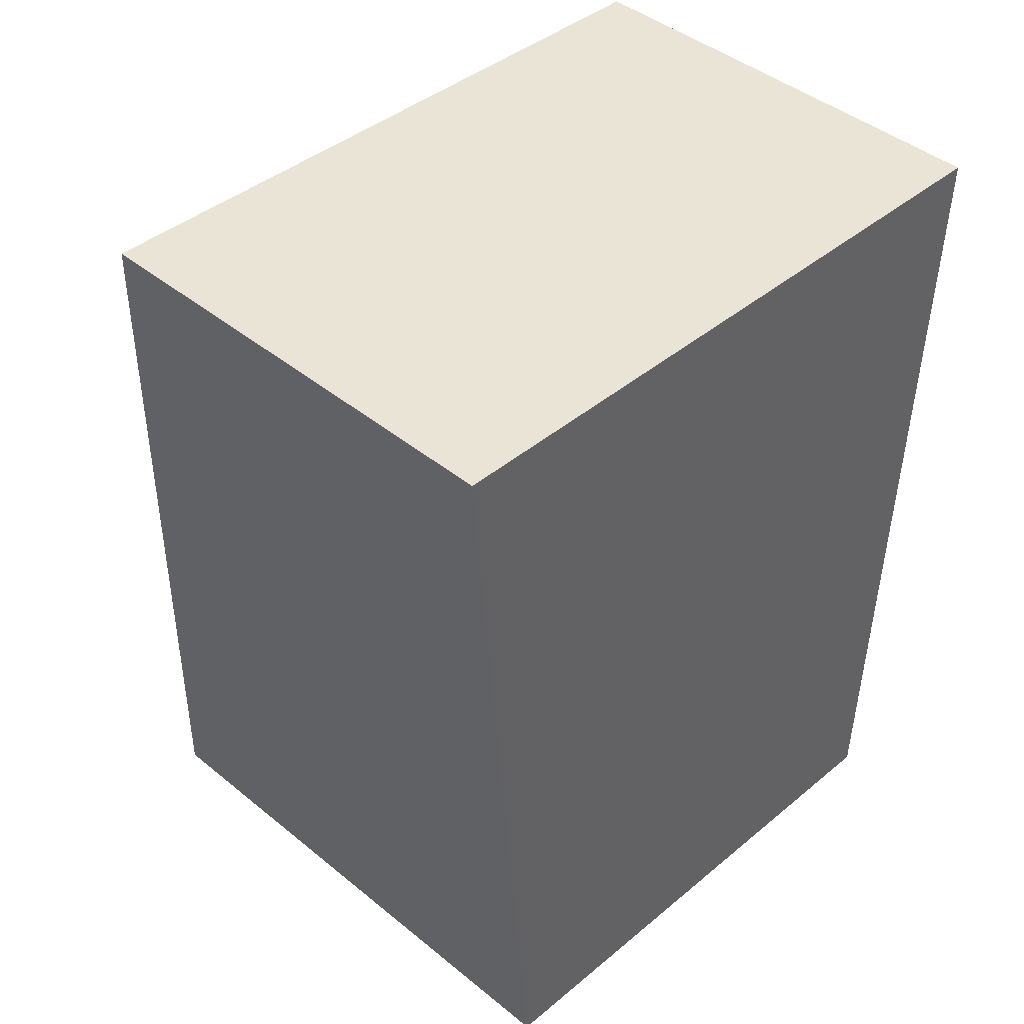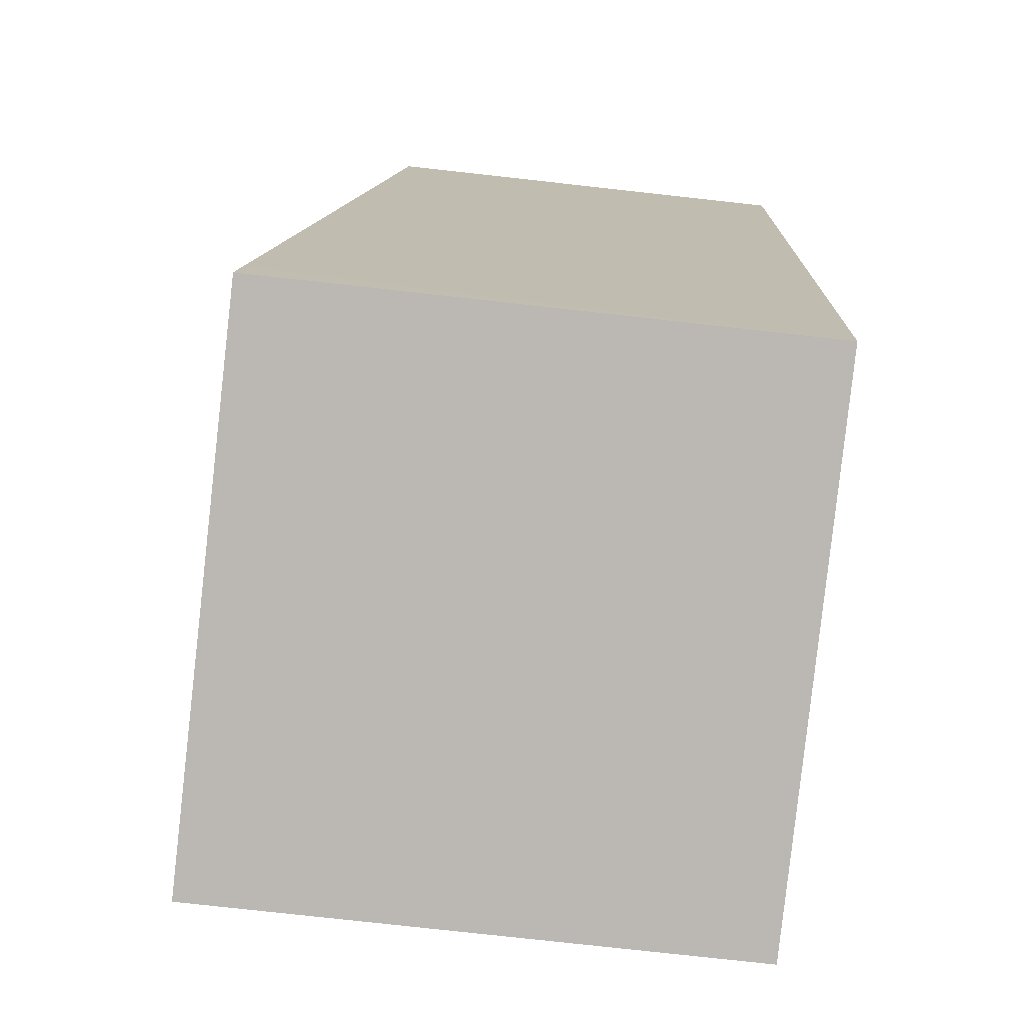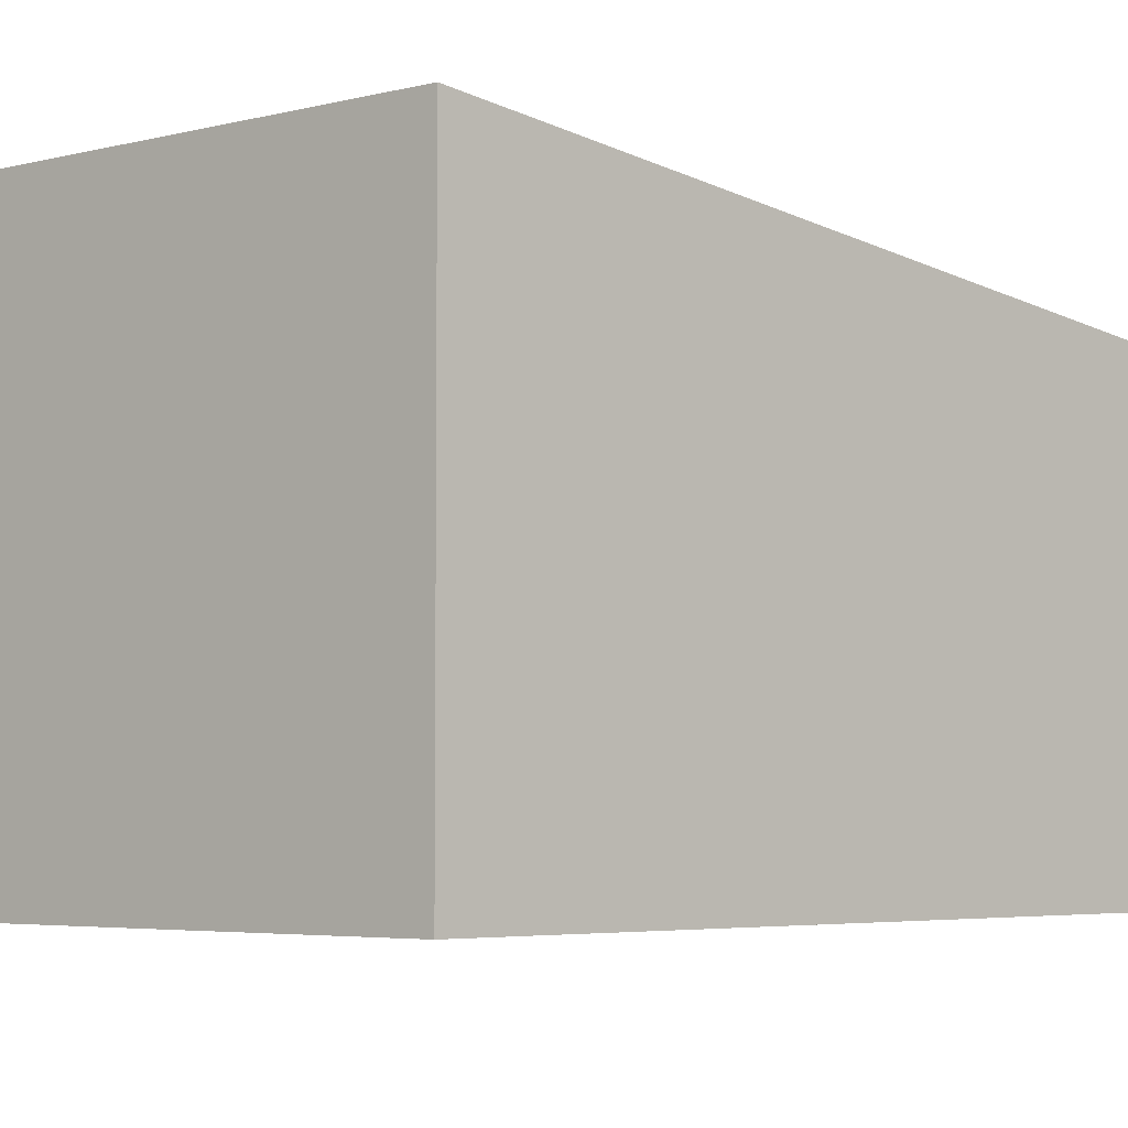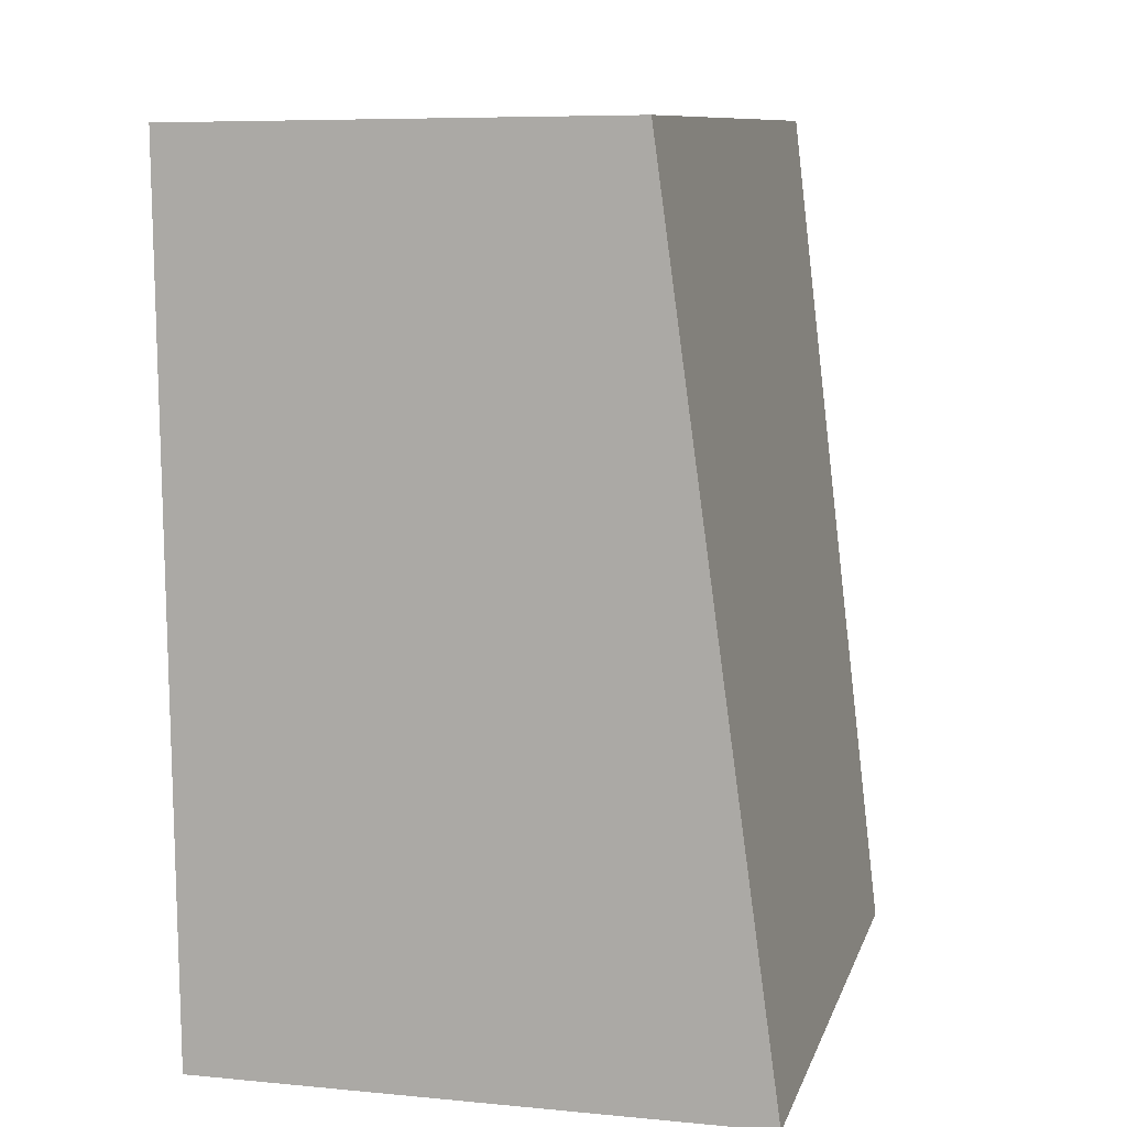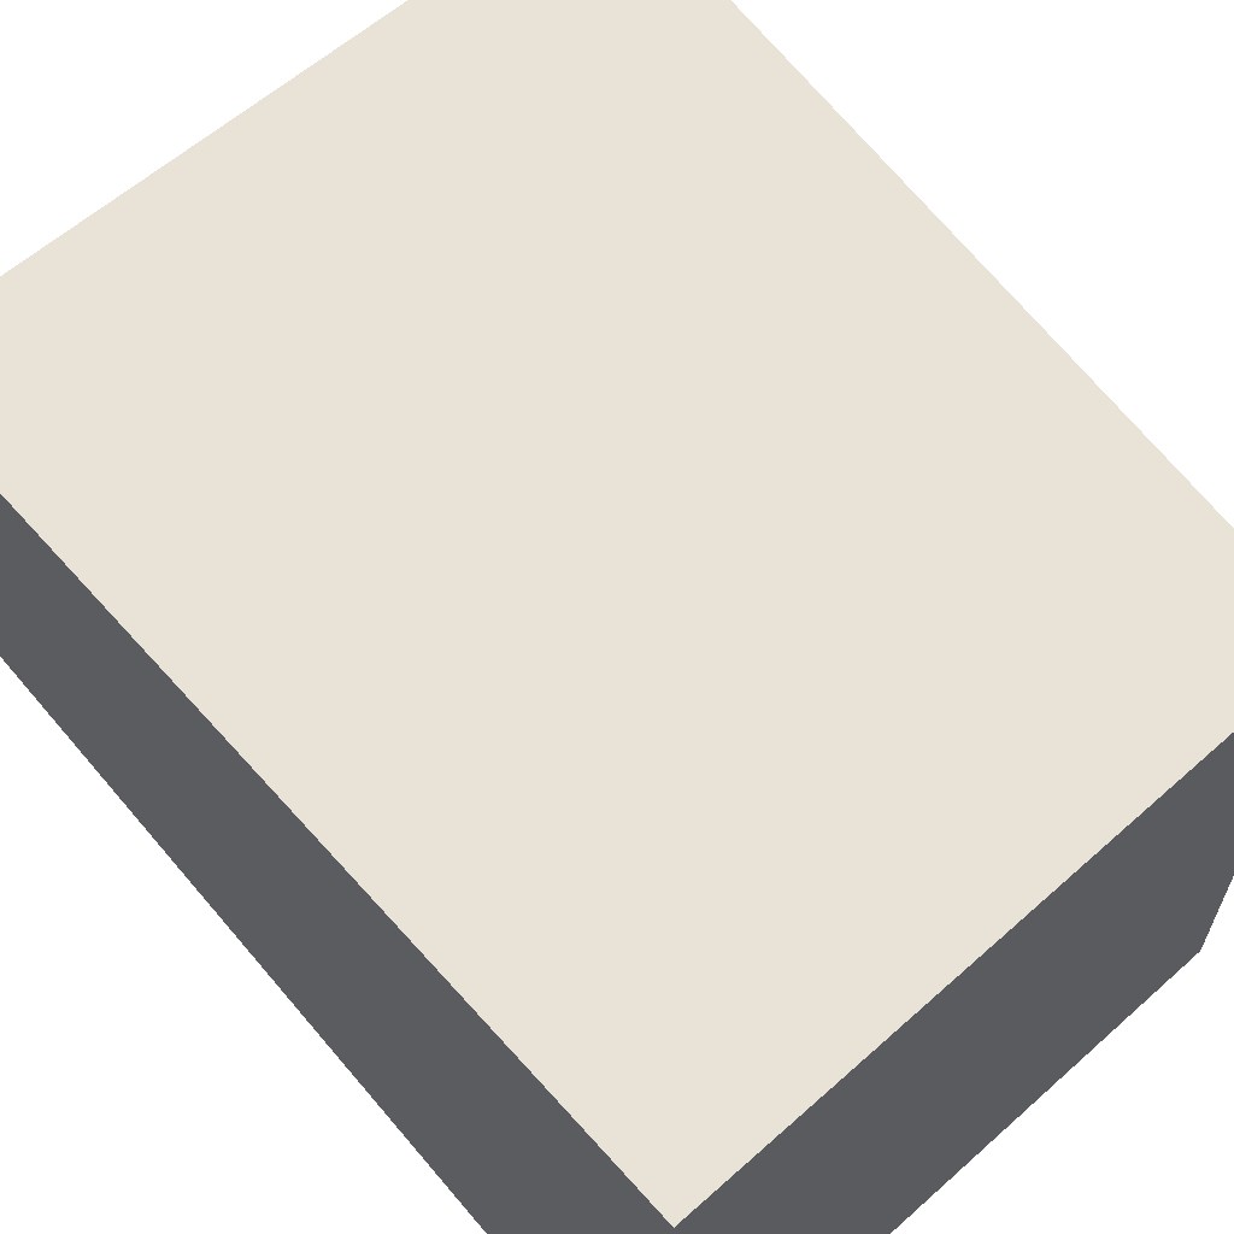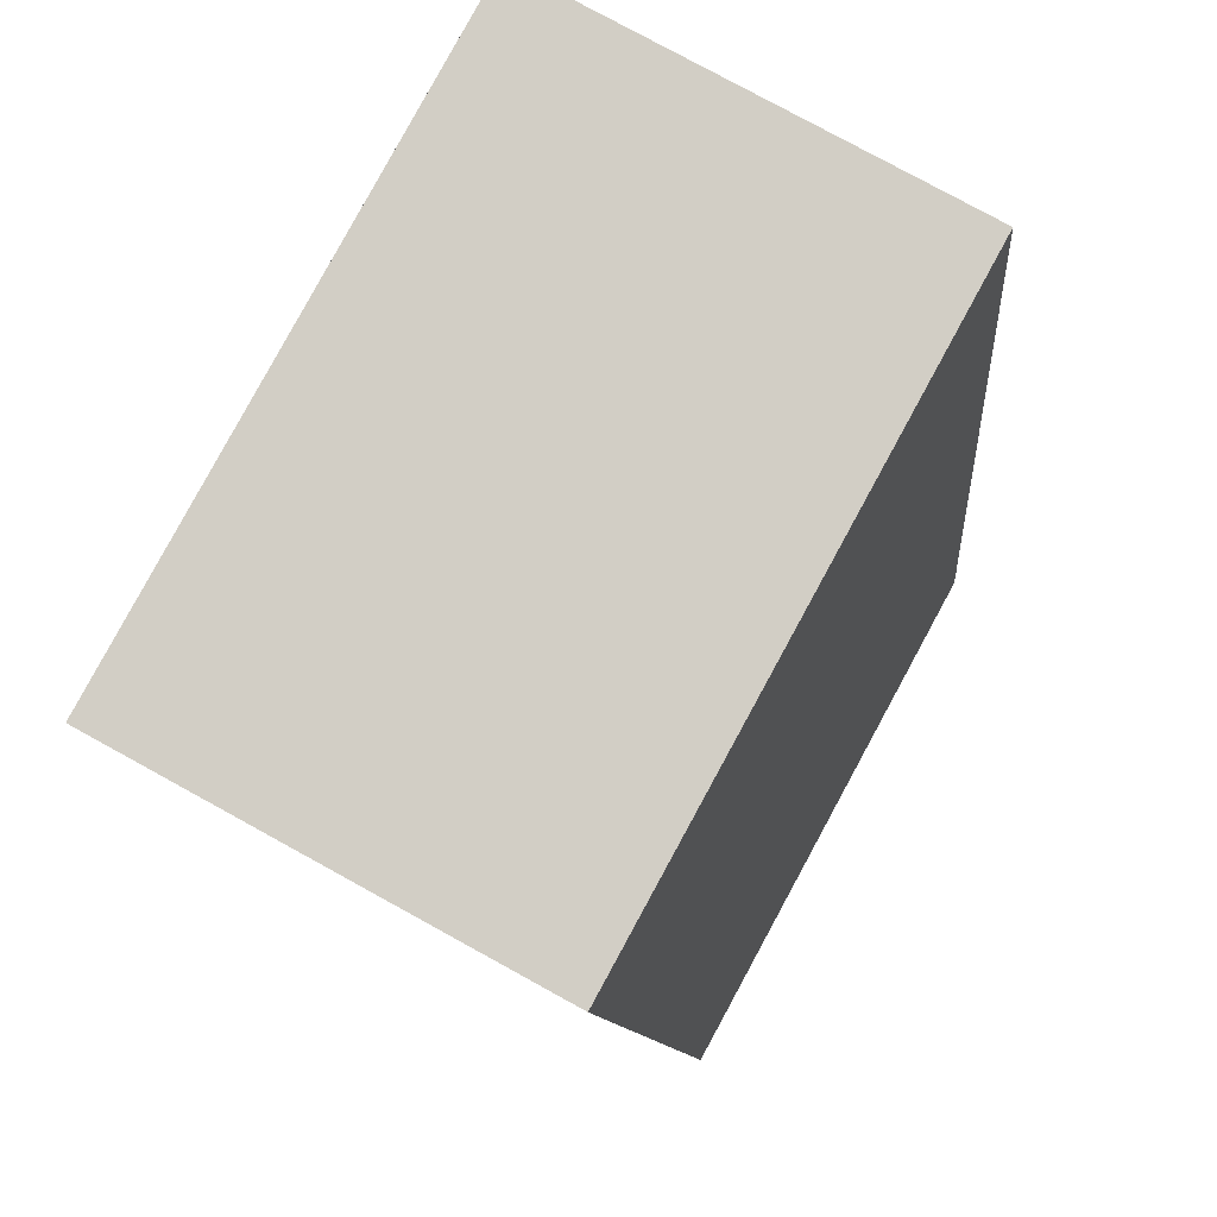
<metadata>
{"format":"obj","ext":"obj","renderer":"f3d","projection":"perspective","resolution":1024,"background":"white","views":[{"elev":43.7,"azim":-46.2,"up":"+Z"},{"elev":-78.8,"azim":-96.3,"up":"+Z"},{"elev":-4.6,"azim":-136.9,"up":"+Y"},{"elev":7.2,"azim":105.4,"up":"+Z"},{"elev":63.3,"azim":141.9,"up":"+Y"},{"elev":79.8,"azim":118.7,"up":"+Z"}]}
</metadata>
<code>
v  0.633 5.02 -7.696
v  5.833 4.99 -7.692
v  5.821 5.037 -8.053
v  6.09 4.03 -0.27
v  0.607 4.98 -7.383
v  0.261 4.438 -3.169
v  0.369 4.03 -0.016
v  0 4.03 2.468e-16
v  5.821 4.931e-16 -8.053
v  0.633 4.712e-16 -7.696
v  0.607 4.521e-16 -7.383
v  0.261 1.94e-16 -3.169
v  0 0 0
v  6.09 1.653e-17 -0.27
v  0.369 9.797e-19 -0.016
v  5.833 4.71e-16 -7.692
g defaultobject
f 1 2 3
f 2 1 4
f 4 1 5
f 4 5 6
f 4 6 7
f 7 6 8
f 9 1 3
f 1 9 10
f 10 5 1
f 5 10 6
f 6 10 8
f 8 10 11
f 8 11 12
f 8 12 13
f 13 7 8
f 7 13 4
f 4 13 14
f 14 13 15
f 2 9 3
f 9 2 4
f 9 4 16
f 16 4 14
f 12 15 13
f 15 12 14
f 14 12 11
f 14 11 16
f 16 11 10
f 16 10 9

</code>
